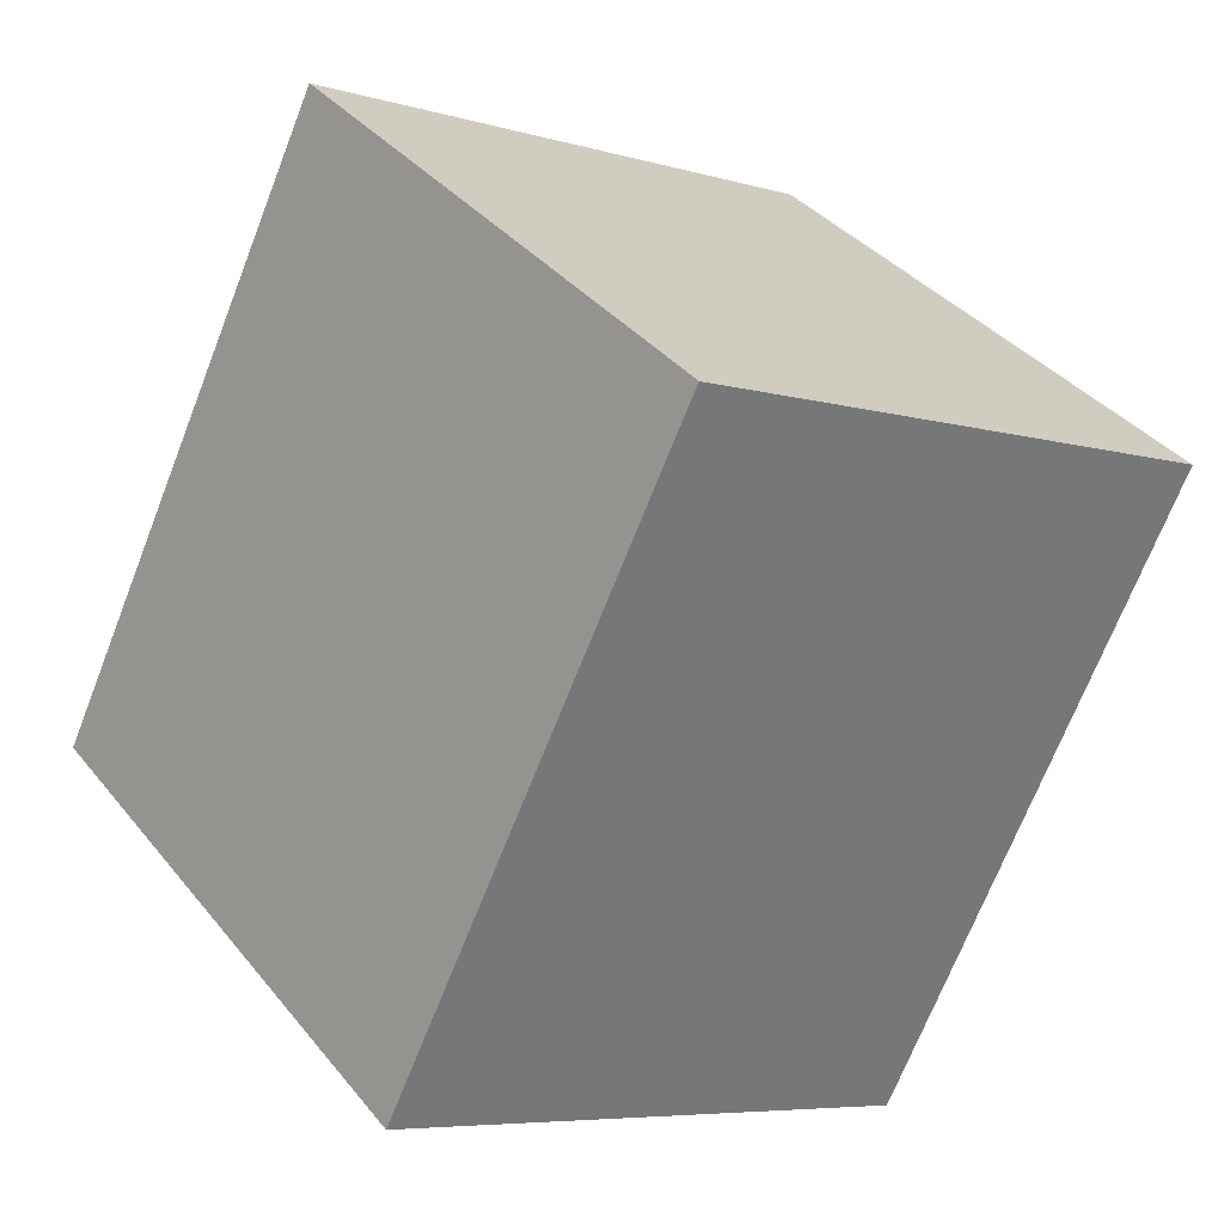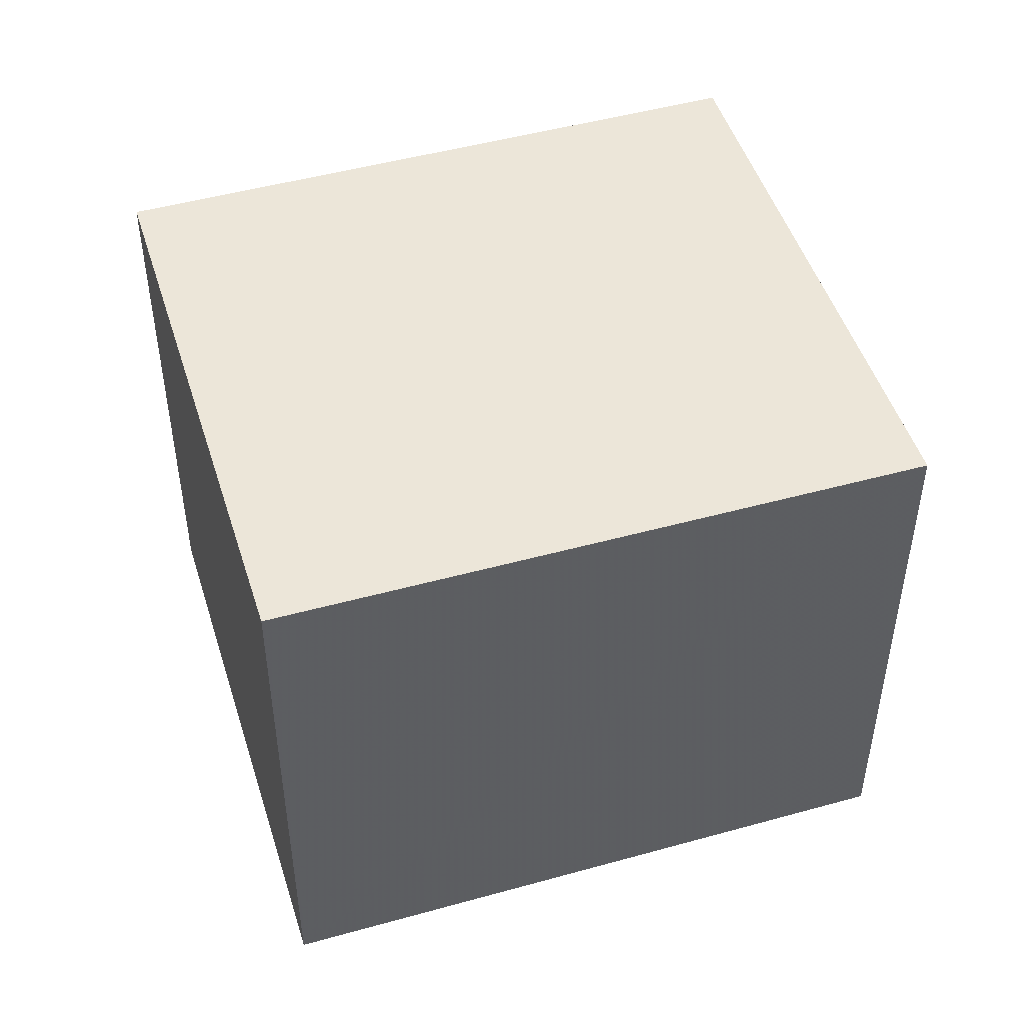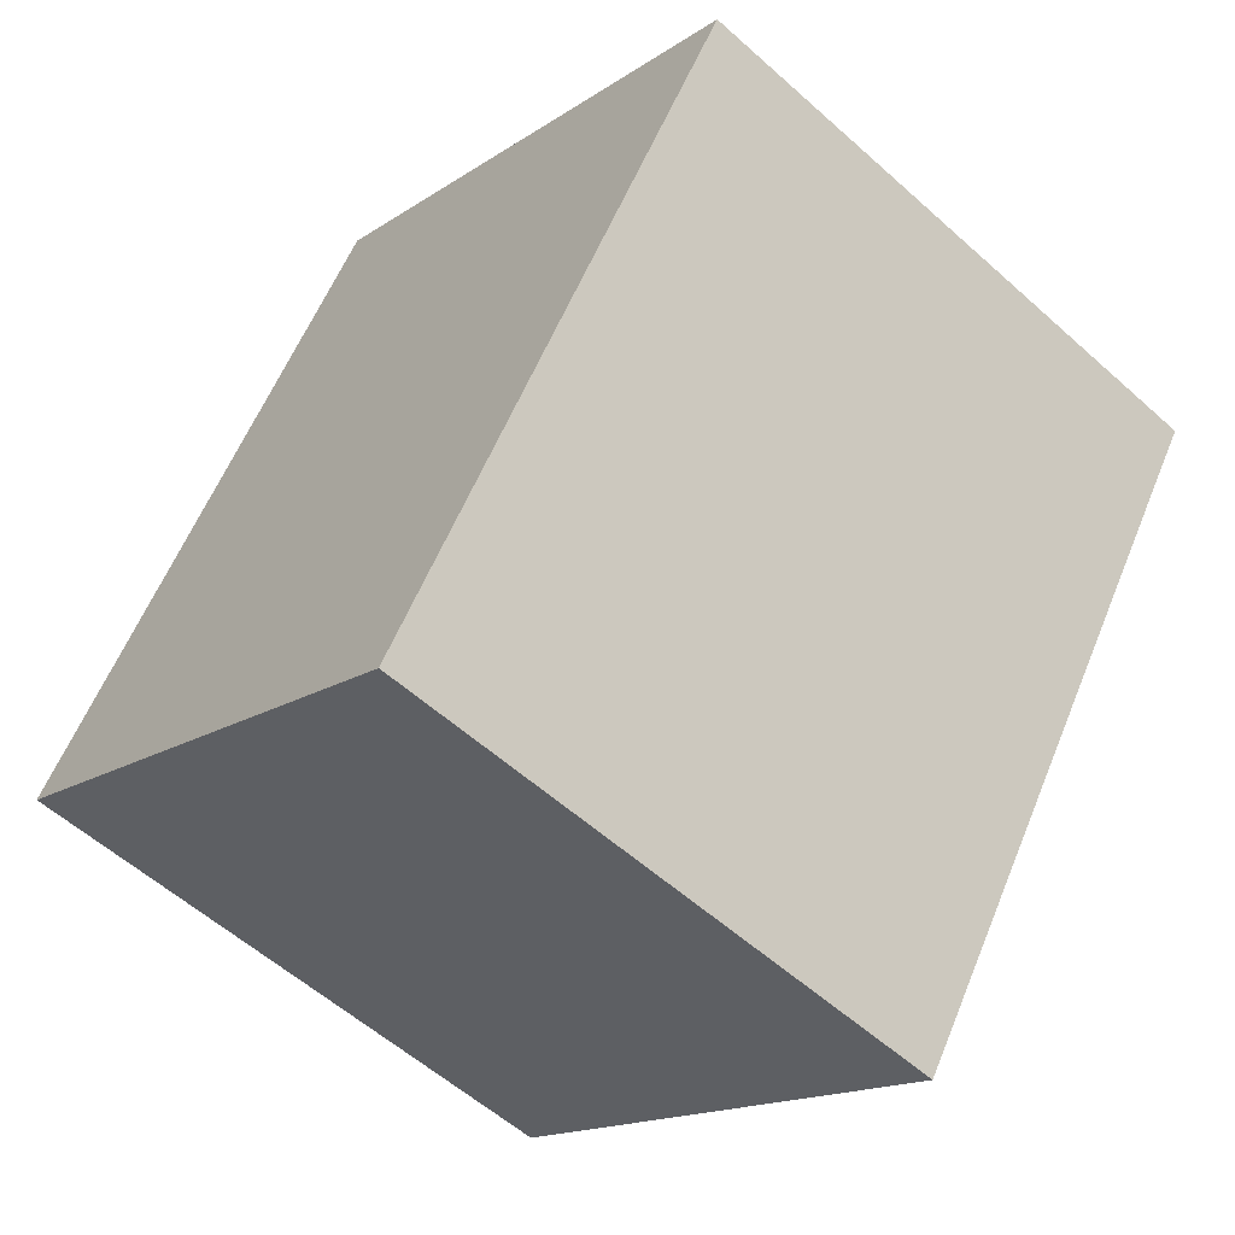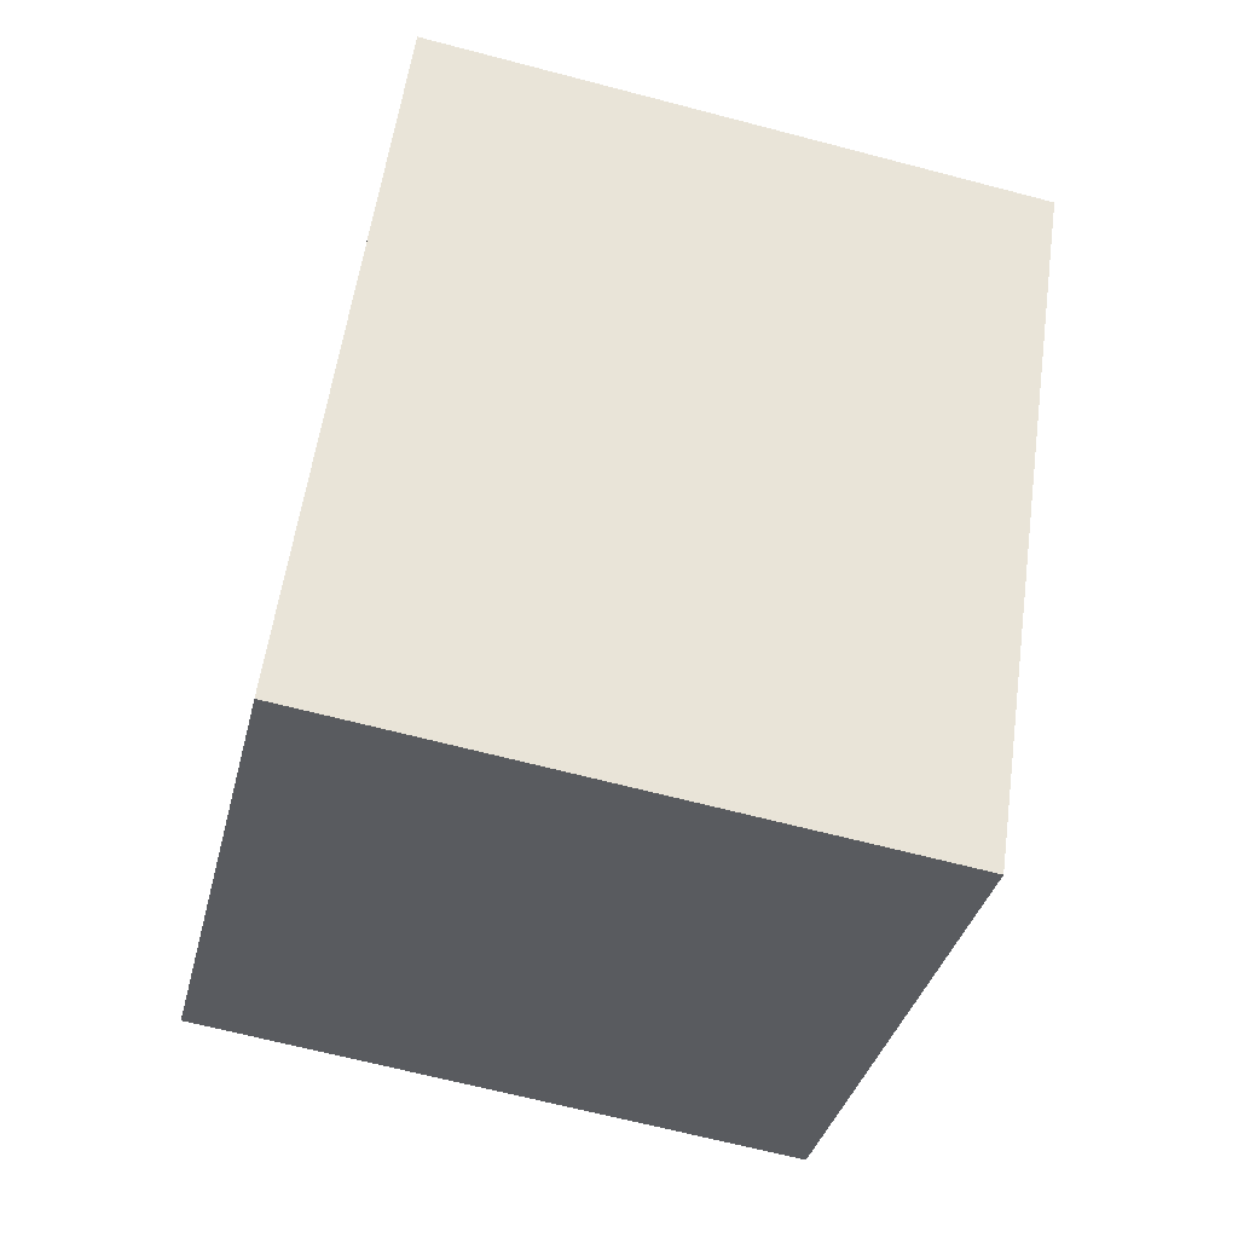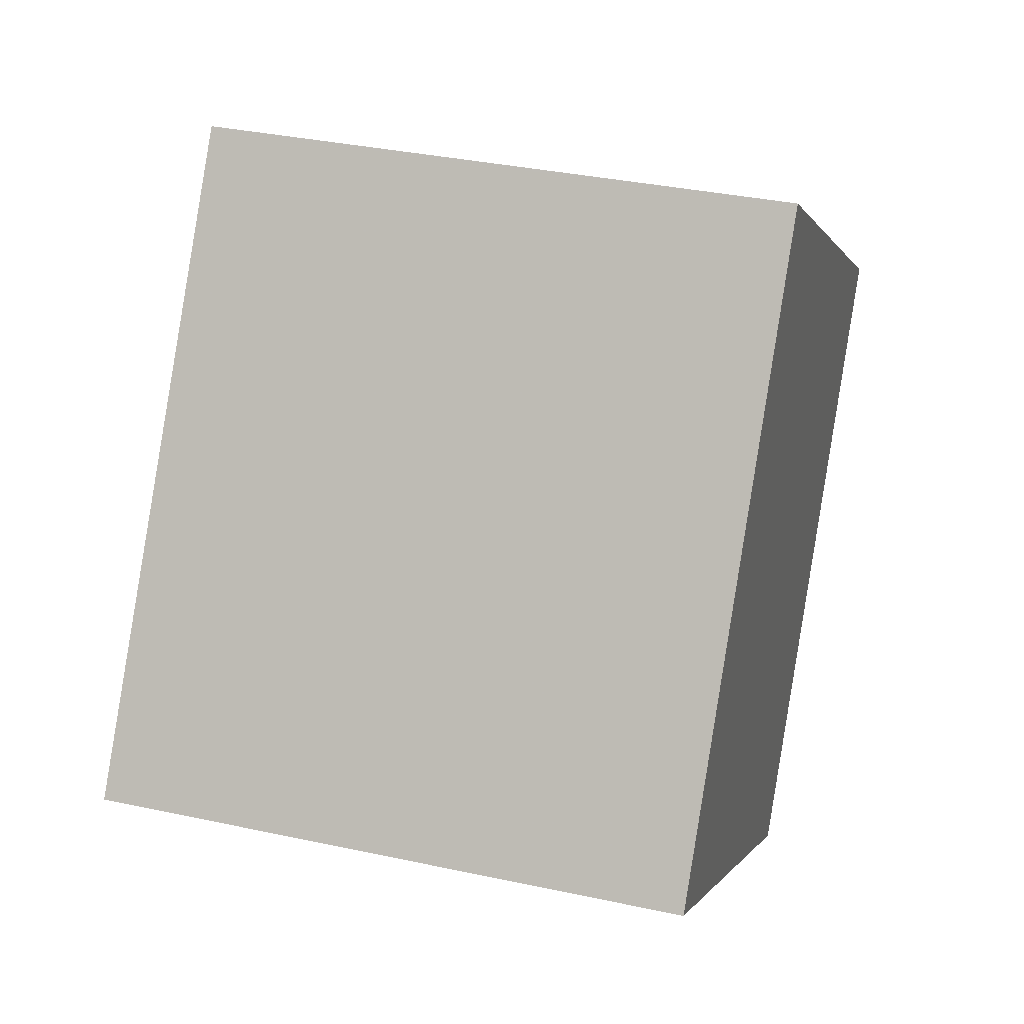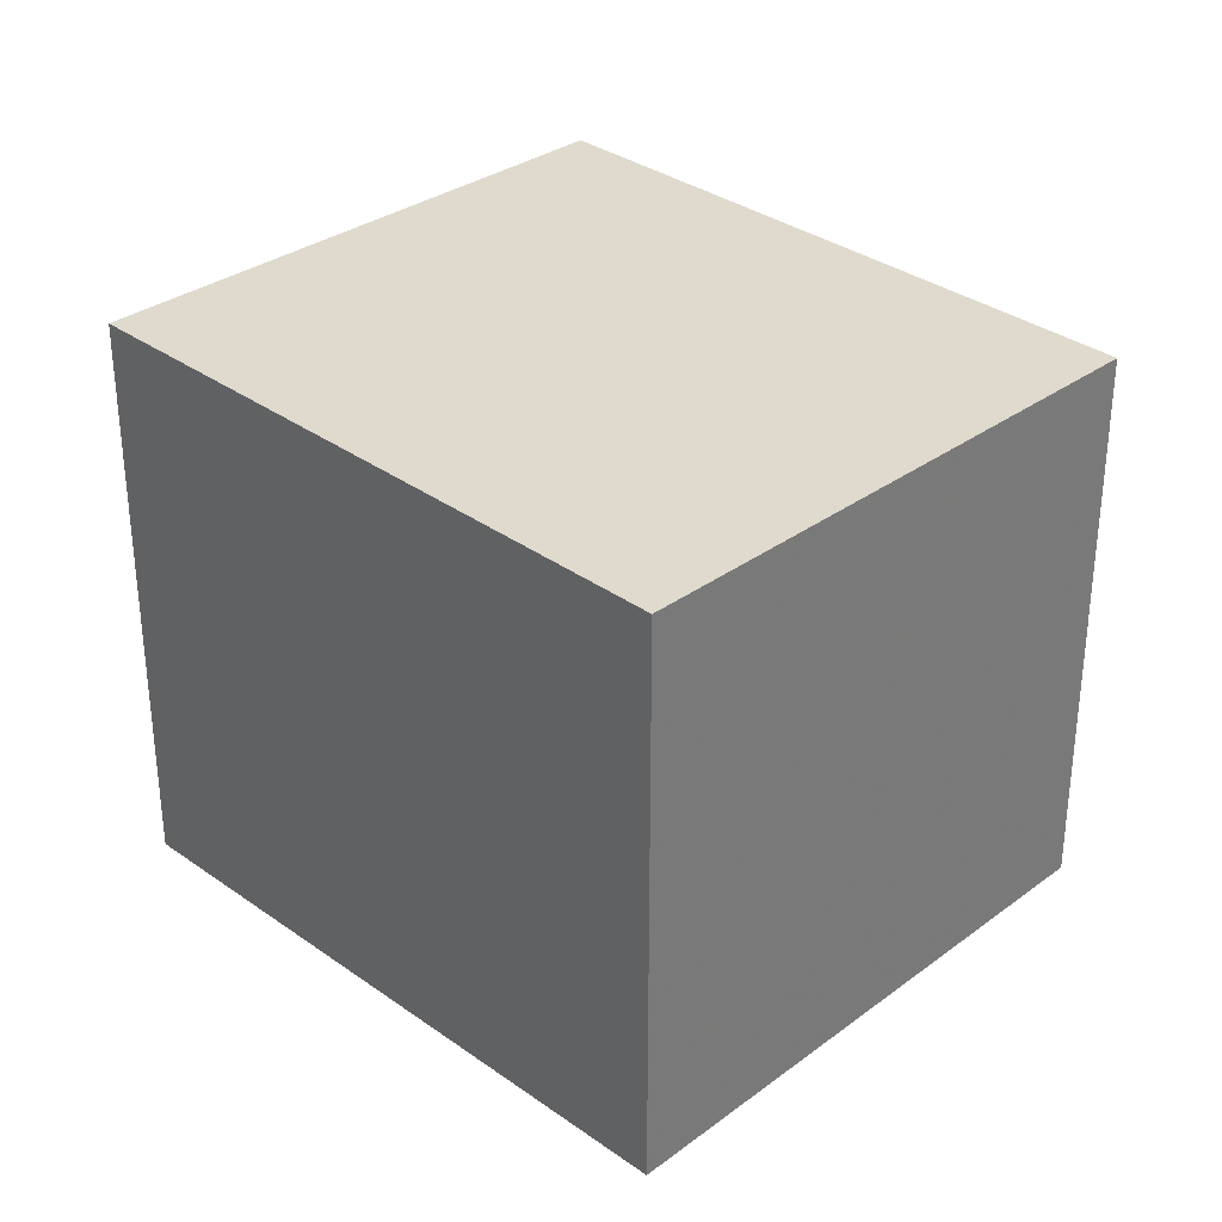
<metadata>
{"format":"obj","ext":"obj","renderer":"f3d","projection":"perspective","resolution":1024,"background":"white","views":[{"elev":-6.5,"azim":-130.9,"up":"+Y"},{"elev":49.4,"azim":106.6,"up":"+Z"},{"elev":-57.0,"azim":-133.0,"up":"+Y"},{"elev":-65.9,"azim":-104.8,"up":"+Y"},{"elev":34.7,"azim":106.2,"up":"+Y"},{"elev":33.0,"azim":168.1,"up":"+Z"}]}
</metadata>
<code>
v 286.7 -467.2 5.963
v 290.5 -472.9 6.016
v 285.4 -476.3 5.918
v 281.6 -470.6 5.865
v 290.5 -472.9 6.015
v 285.4 -476.3 5.918
v 281.6 -470.6 5.865
v 286.7 -467.2 5.963
v 281.6 -470.6 5.866
v 281.6 -470.6 5.866
v 285.5 -476.2 5.919
v 286.6 -467.2 5.962
v 286.6 -467.2 5.962
v 290.5 -472.9 6.015
v 285.5 -476.3 5.919
v 290.5 -472.9 6.015
v 286.7 -467.2 5.963
v 286.7 -467.2 5.963
v 286.7 -467.2 0
v 286.7 -467.2 0
v 290.5 -472.9 6.015
v 290.5 -472.9 6.016
v 290.5 -472.9 0
v 290.5 -472.9 0
v 285.4 -476.3 5.918
v 285.4 -476.3 5.918
v 285.4 -476.3 0
v 285.4 -476.3 0
v 281.6 -470.6 5.866
v 281.6 -470.6 5.865
v 281.6 -470.6 -8.882e-16
v 281.6 -470.6 0
v 290.5 -472.9 6.016
v 290.5 -472.9 6.015
v 290.5 -472.9 0
v 290.5 -472.9 0
v 281.6 -470.6 5.865
v 285.4 -476.3 5.918
v 285.4 -476.3 0
v 281.6 -470.6 8.882e-16
v 281.6 -470.6 5.865
v 281.6 -470.6 5.865
v 281.6 -470.6 8.882e-16
v 281.6 -470.6 -8.882e-16
v 290.5 -472.9 6.015
v 286.7 -467.2 5.963
v 286.7 -467.2 0
v 290.5 -472.9 0
v 286.6 -467.2 5.962
v 281.6 -470.6 5.866
v 281.6 -470.6 0
v 286.6 -467.2 0
v 286.7 -467.2 5.963
v 286.6 -467.2 5.962
v 286.6 -467.2 0
v 286.7 -467.2 0
v 285.4 -476.3 5.918
v 285.5 -476.3 5.919
v 285.5 -476.3 8.882e-16
v 285.4 -476.3 0
v 285.5 -476.3 5.919
v 290.5 -472.9 6.015
v 290.5 -472.9 0
v 285.5 -476.3 8.882e-16
v 286.7 -467.2 0
v 290.5 -472.9 0
v 285.4 -476.3 0
v 281.6 -470.6 0
f 11 6 7 10
f 15 3 6 11
f 10 7 4 9
f 13 10 9 12
f 14 11 10 13
f 12 1 8 13
f 13 8 5 14
f 16 15 11 14
f 14 5 2 16
f 18 19 20 17
f 22 23 24 21
f 26 27 28 25
f 30 31 32 29
f 34 35 36 33
f 38 39 40 37
f 42 43 44 41
f 46 47 48 45
f 50 51 52 49
f 54 55 56 53
f 58 59 60 57
f 62 63 64 61
f 66 67 68 65

</code>
